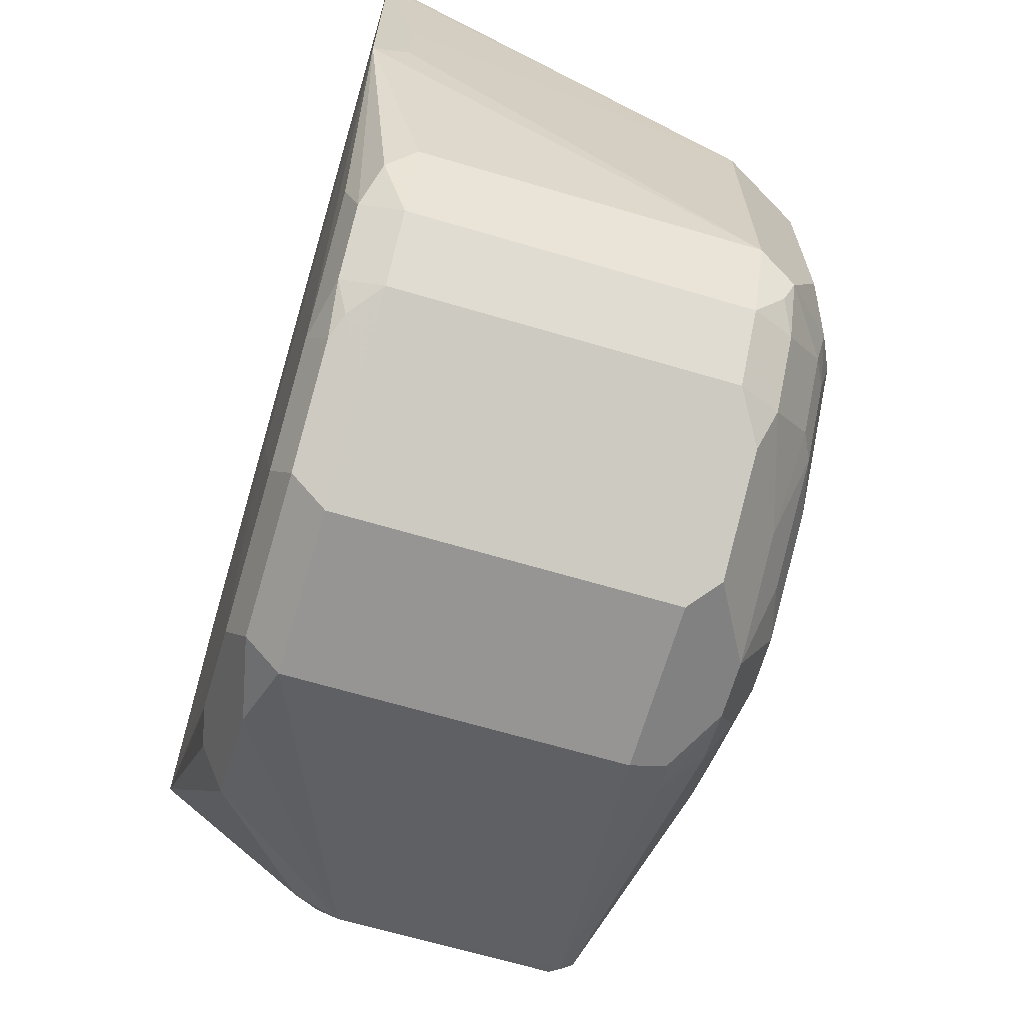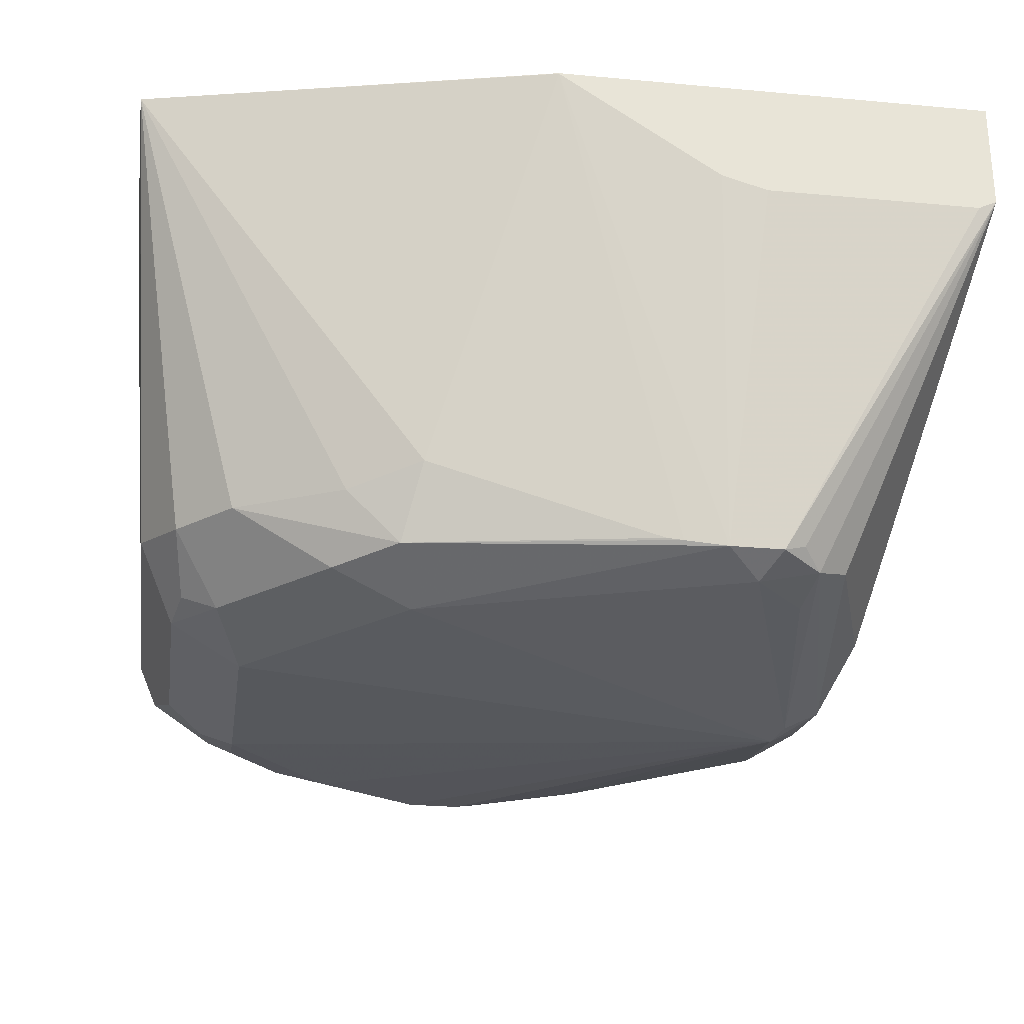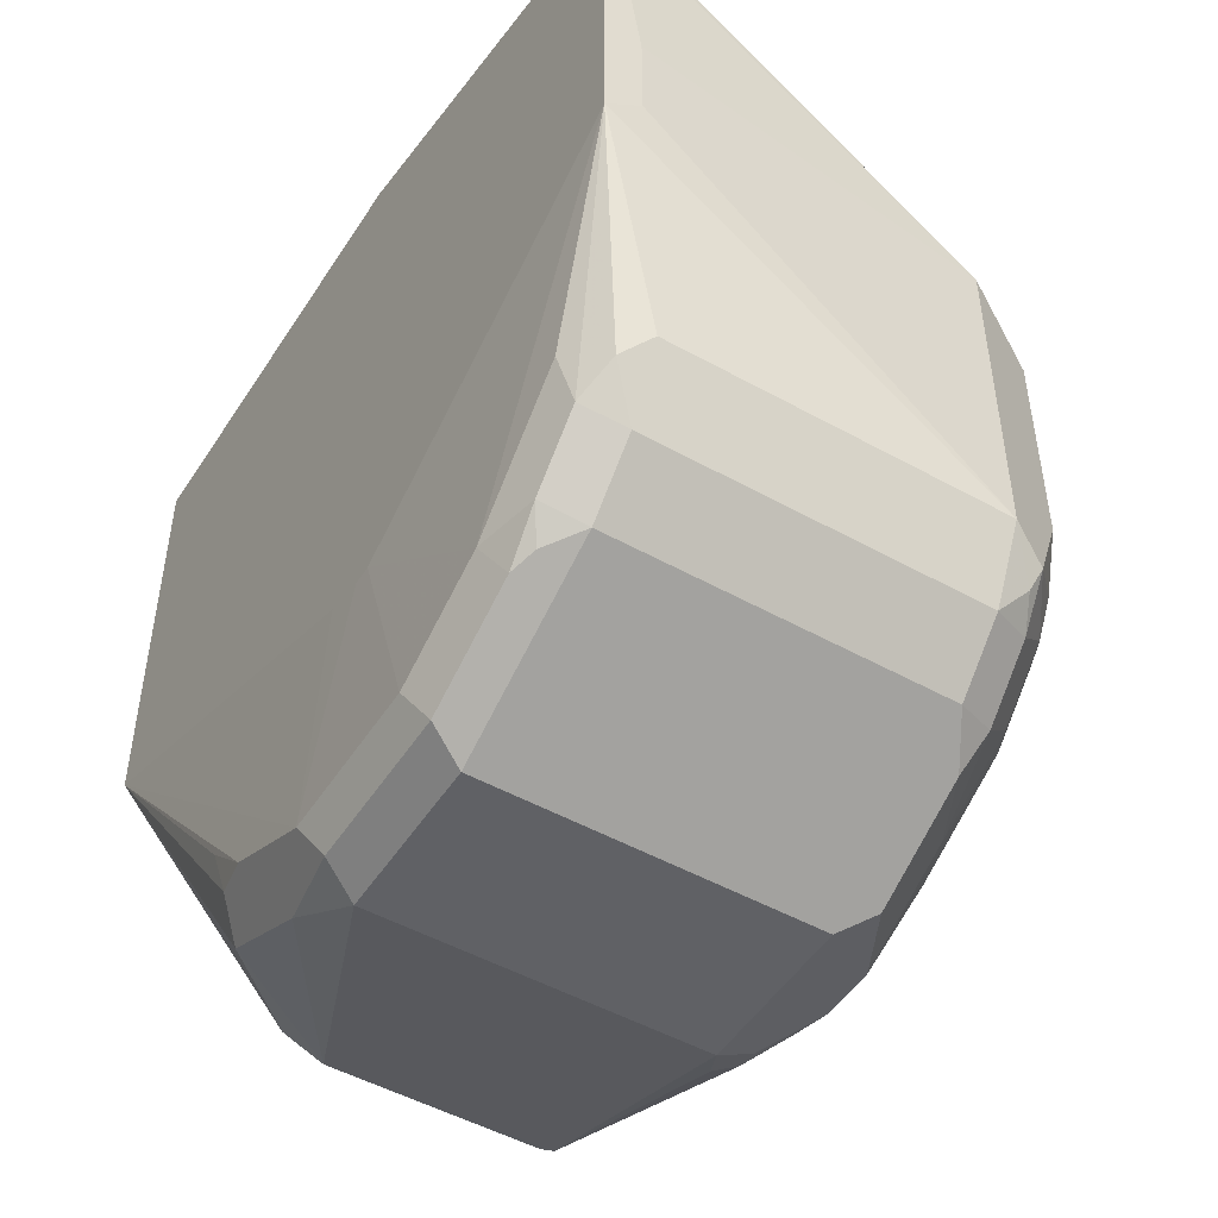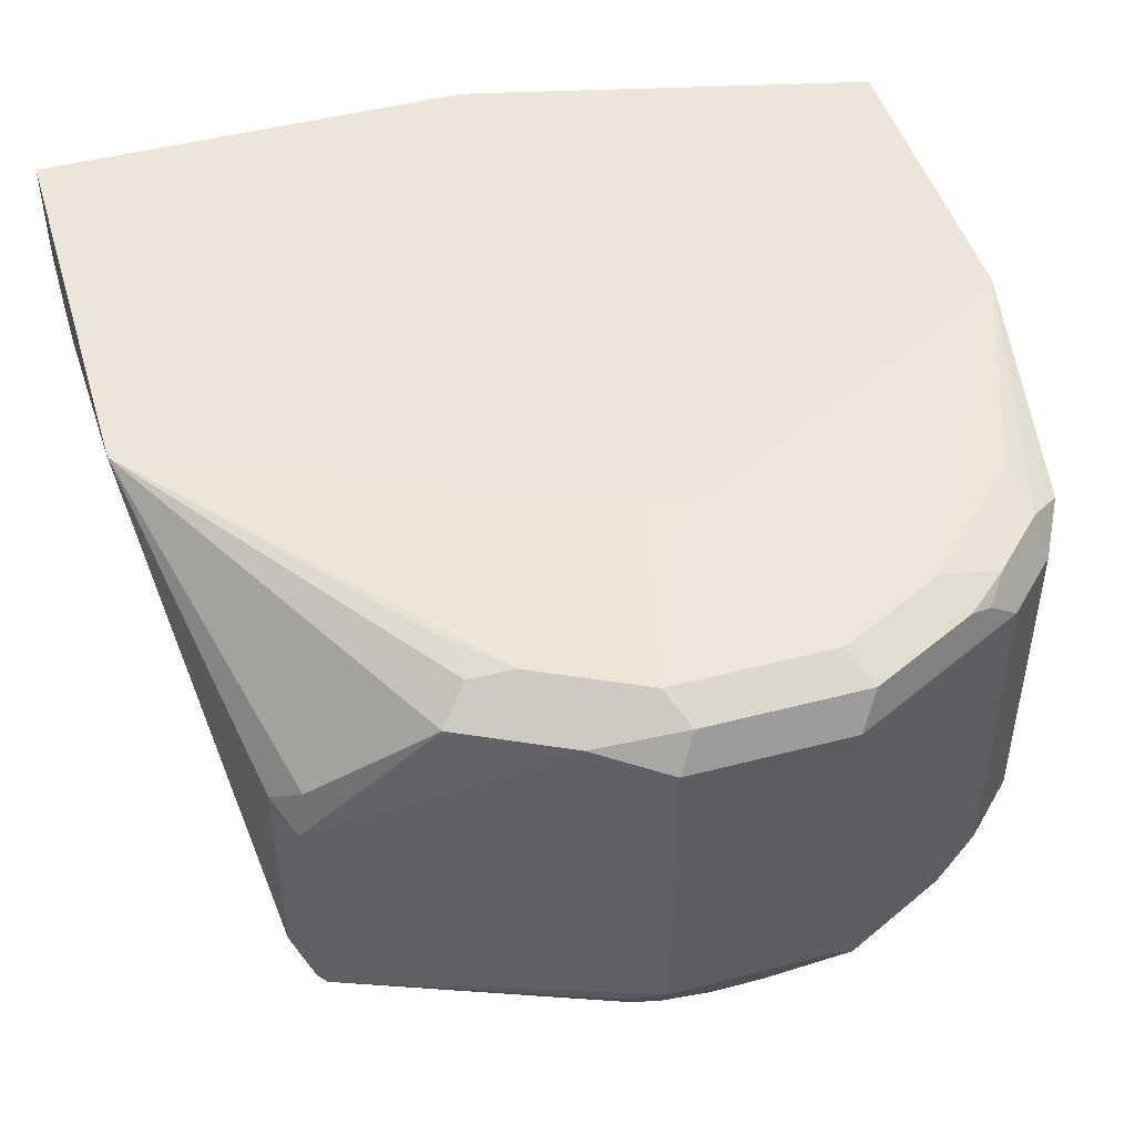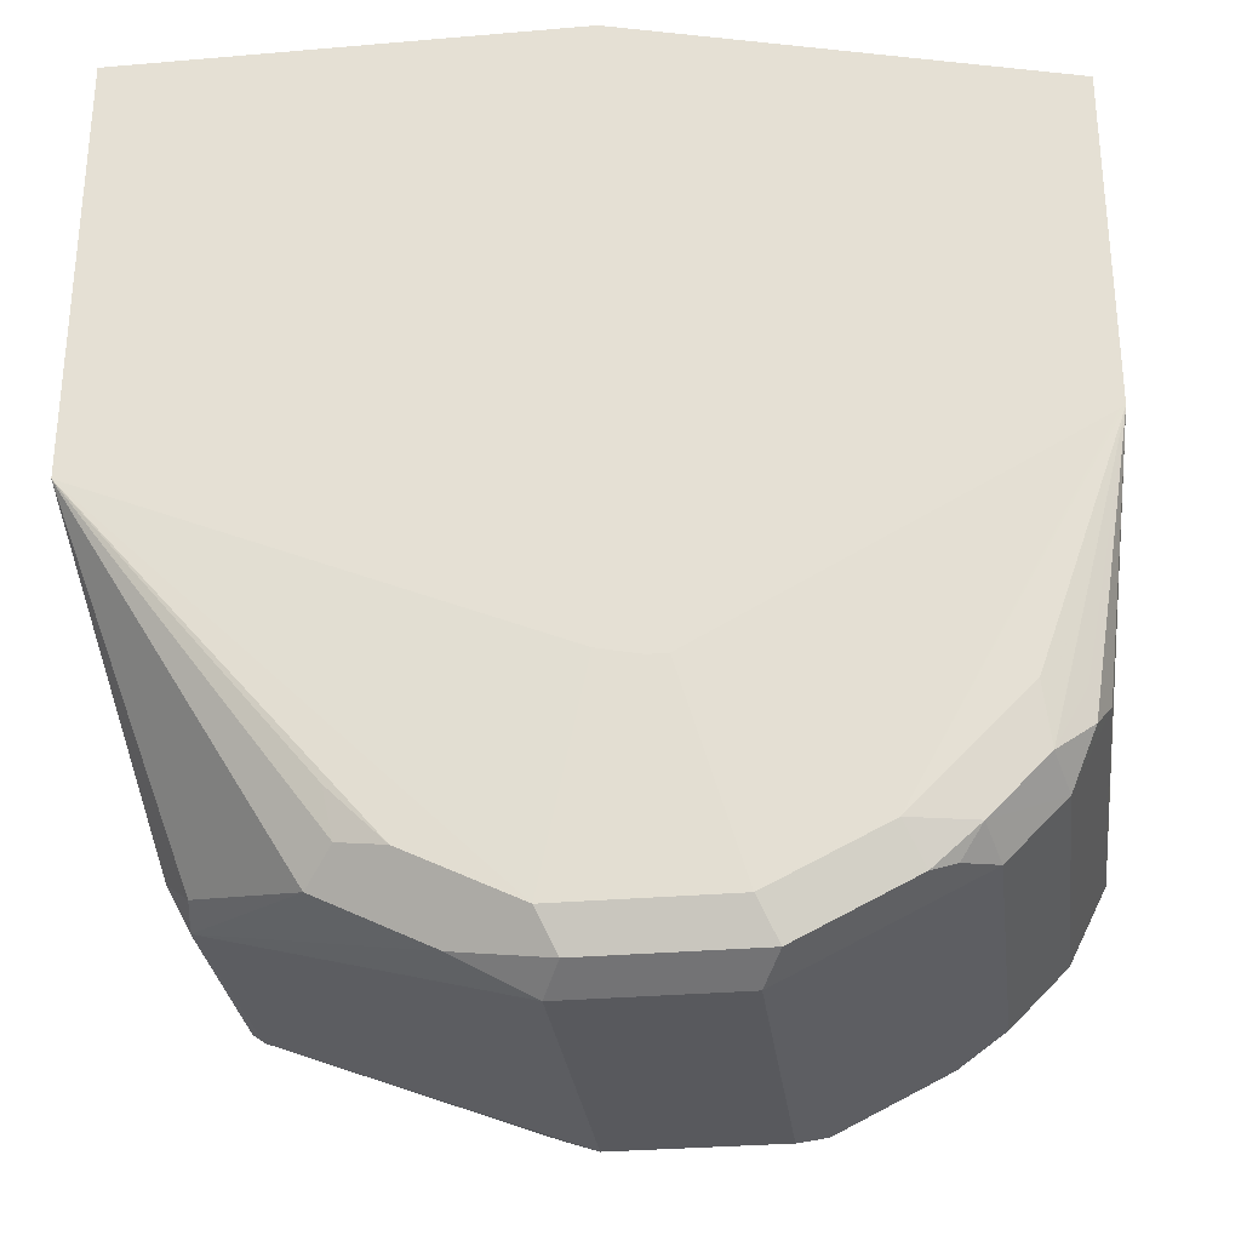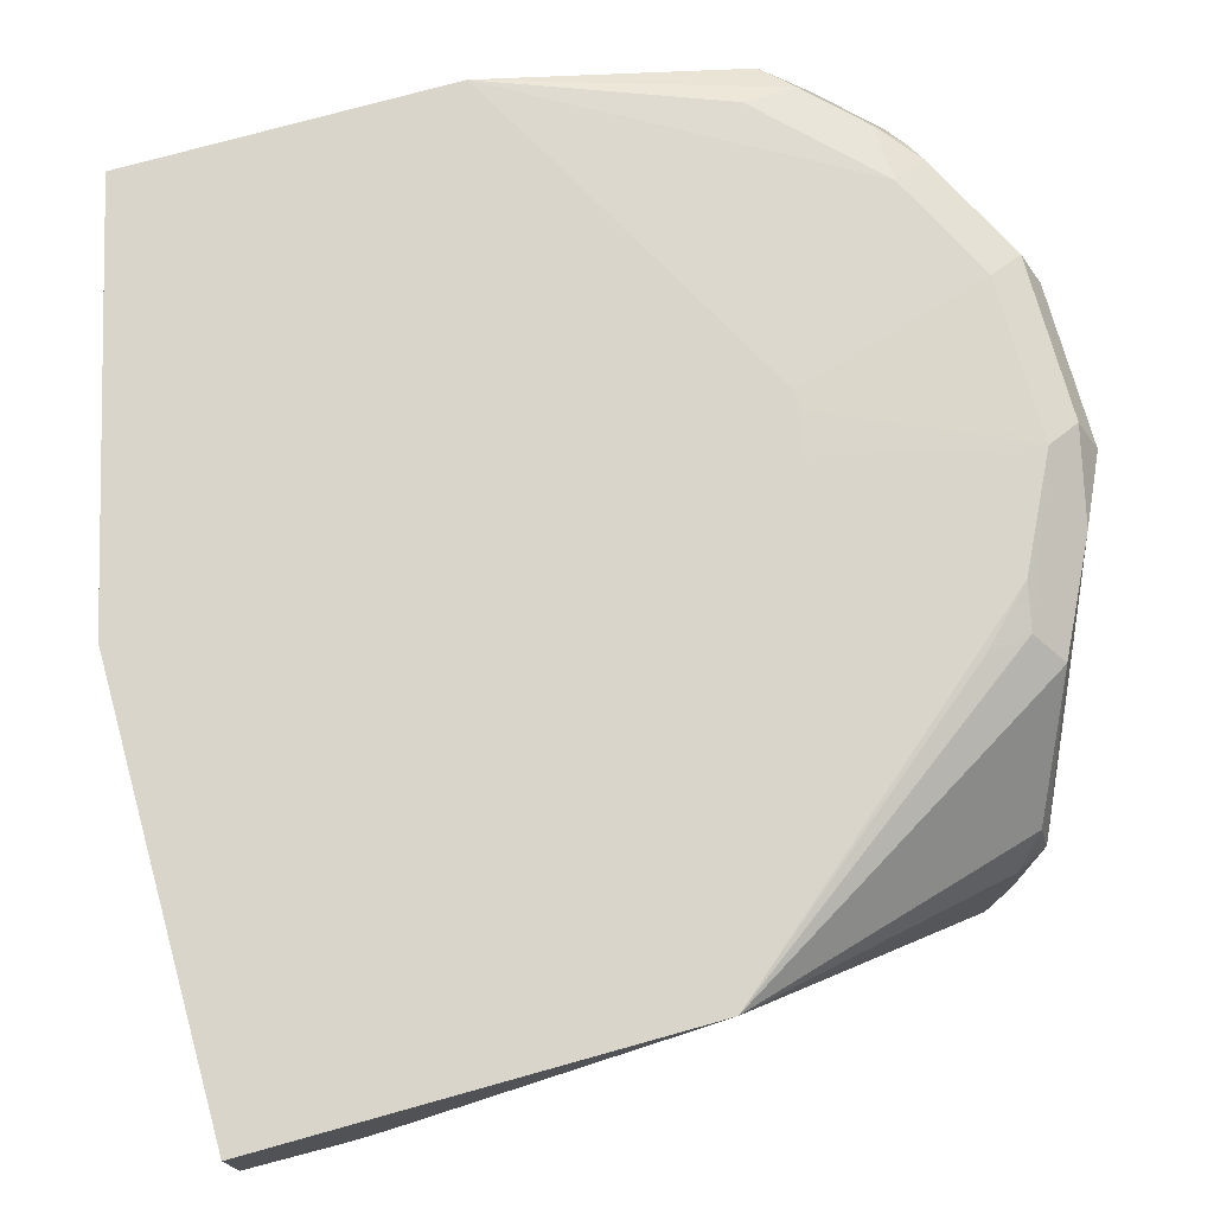
<metadata>
{"format":"obj","ext":"obj","renderer":"f3d","projection":"perspective","resolution":1024,"background":"white","views":[{"elev":-67.5,"azim":73.6,"up":"+Y"},{"elev":-27.7,"azim":172.0,"up":"+Z"},{"elev":-49.6,"azim":58.4,"up":"+Y"},{"elev":47.2,"azim":-16.5,"up":"+Z"},{"elev":-29.9,"azim":7.2,"up":"+Y"},{"elev":74.6,"azim":-105.6,"up":"+Z"}]}
</metadata>
<code>
v -0.4836 -0.1077 -0.1108
v -0.4836 -0.1139 -0.1139
v -0.4935 -0.1898 -0.2467
v -0.5062 -0.1645 -0.2531
v -0.5252 -0.1456 -0.2531
v -0.5632 -0.1266 -0.2531
v -0.5884 -0.1139 -0.2467
v -0.6293 -0.07229 -0.1111
v -0.6292 -0.07229 -0.1108
v -0.4836 -0.2227 -0.1108
v -0.4836 -0.1806 -0.1232
v -0.5062 -0.2025 -0.2721
v -0.503 -0.1803 -0.2563
v -0.4935 -0.3037 -0.2467
v -0.5094 -0.1867 -0.2689
v -0.522 -0.1803 -0.2752
v -0.541 -0.1613 -0.2752
v -0.56 -0.1424 -0.2752
v -0.5821 -0.1266 -0.2721
v -0.6691 -0.1044 -0.2752
v -0.6747 -0.1035 -0.2761
v -0.6862 -0.07229 -0.149
v -0.6897 -0.1013 -0.2784
v -0.7847 -0.07229 -0.1108
v -0.4852 -0.2237 -0.1108
v -0.5505 -0.3417 -0.1139
v -0.5125 -0.3037 -0.1139
v -0.5102 -0.3227 -0.1186
v -0.4999 -0.3037 -0.1202
v -0.4983 -0.3132 -0.1234
v -0.4935 -0.3037 -0.1329
v -0.4836 -0.2132 -0.1232
v -0.5315 -0.2088 -0.2847
v -0.5062 -0.2784 -0.2721
v -0.5062 -0.329 -0.2467
v -0.503 -0.3179 -0.2563
v -0.4999 -0.31 -0.2594
v -0.5884 -0.1519 -0.2847
v -0.7023 -0.07229 -0.1537
v -0.7086 -0.1013 -0.2784
v -0.7023 -0.1139 -0.2847
v -0.7847 -0.07229 -0.1505
v -0.7847 -0.2225 -0.1108
v -0.5156 -0.2406 -0.1108
v -0.5884 -0.3607 -0.1139
v -0.5442 -0.3543 -0.1202
v -0.5291 -0.3417 -0.1186
v -0.609 -0.2913 -0.1108
v -0.5062 -0.329 -0.1329
v -0.5315 -0.2847 -0.2847
v -0.7308 -0.2183 -0.299
v -0.5189 -0.291 -0.2784
v -0.5252 -0.348 -0.2467
v -0.5315 -0.344 -0.261
v -0.5125 -0.3251 -0.261
v -0.522 -0.3085 -0.2752
v -0.7783 -0.07229 -0.1537
v -0.7165 -0.1044 -0.2752
v -0.7237 -0.1139 -0.28
v -0.7213 -0.1329 -0.2847
v -0.734 -0.2088 -0.2974
v -0.7847 -0.1014 -0.1551
v -0.7355 -0.1234 -0.2752
v -0.7545 -0.1803 -0.2752
v -0.7593 -0.1898 -0.2657
v -0.7847 -0.2163 -0.1139
v -0.7593 -0.3227 -0.2467
v -0.7593 -0.3227 -0.1708
v -0.7498 -0.3322 -0.1614
v -0.7086 -0.348 -0.1266
v -0.6991 -0.3385 -0.1171
v -0.7023 -0.3227 -0.1139
v -0.6833 -0.3417 -0.1139
v -0.6454 -0.3607 -0.1139
v -0.6299 -0.2882 -0.1108
v -0.5821 -0.3733 -0.1202
v -0.5362 -0.3511 -0.1234
v -0.5252 -0.348 -0.1329
v -0.6156 -0.2913 -0.1108
v -0.5315 -0.3061 -0.28
v -0.5695 -0.3227 -0.2847
v -0.6074 -0.3417 -0.2847
v -0.6264 -0.3417 -0.2847
v -0.6643 -0.3227 -0.2847
v -0.6738 -0.3322 -0.28
v -0.7498 -0.3322 -0.261
v -0.7498 -0.2562 -0.28
v -0.7403 -0.2278 -0.2918
v -0.7466 -0.2088 -0.291
v -0.5505 -0.3607 -0.2467
v -0.541 -0.3559 -0.2563
v -0.5695 -0.348 -0.2721
v -0.541 -0.3274 -0.2752
v -0.7847 -0.1107 -0.1551
v -0.7529 -0.2467 -0.2784
v -0.7593 -0.2467 -0.2657
v -0.7847 -0.1214 -0.1519
v -0.7529 -0.3227 -0.2594
v -0.7529 -0.3353 -0.2531
v -0.7529 -0.3353 -0.1772
v -0.6707 -0.367 -0.1266
v -0.6391 -0.3733 -0.1202
v -0.5884 -0.3796 -0.1329
v -0.5742 -0.3701 -0.1234
v -0.5505 -0.3607 -0.1329
v -0.5505 -0.3251 -0.28
v -0.5884 -0.344 -0.28
v -0.6074 -0.367 -0.2721
v -0.6264 -0.367 -0.2721
v -0.6359 -0.3511 -0.28
v -0.6454 -0.3607 -0.2728
v -0.6548 -0.3701 -0.261
v -0.7498 -0.3369 -0.2563
v -0.5884 -0.3796 -0.2467
v -0.579 -0.3749 -0.2563
v -0.6454 -0.3796 -0.1329
v -0.6454 -0.3796 -0.2467
v -0.6454 -0.3733 -0.2594
v -0.658 -0.3733 -0.2531
f 56 106 80
f 59 61 89
f 59 60 61
f 59 89 63
f 56 93 106
f 68 100 69
f 54 93 56
f 54 92 93
f 54 91 92
f 62 65 96
f 53 91 54
f 54 56 55
f 62 96 94
f 67 100 68
f 64 89 95
f 64 95 96
f 64 96 65
f 66 97 67
f 67 97 94
f 67 94 96
f 67 96 98
f 67 98 86
f 67 86 99
f 67 99 100
f 53 90 91
f 63 89 64
f 53 105 90
f 43 72 73
f 52 56 80
f 69 100 70
f 43 70 71
f 43 71 72
f 43 73 74
f 43 74 75
f 45 74 102
f 45 102 76
f 45 48 79
f 45 79 74
f 46 76 104
f 46 104 77
f 46 77 47
f 53 78 105
f 47 77 78
f 50 52 80
f 50 80 106
f 50 106 81
f 50 81 51
f 51 81 82
f 51 82 83
f 51 83 84
f 51 84 85
f 51 85 86
f 51 86 87
f 51 88 89
f 51 89 61
f 47 78 49
f 70 100 101
f 109 111 110
f 71 101 102
f 90 115 91
f 91 115 108
f 91 108 92
f 92 108 107
f 92 107 106
f 92 106 93
f 95 98 96
f 99 113 100
f 100 113 116
f 100 116 101
f 101 116 102
f 103 116 117
f 103 117 114
f 108 115 114
f 108 114 117
f 108 117 109
f 109 117 118
f 109 118 112
f 109 112 111
f 43 69 70
f 112 118 117
f 112 117 119
f 112 119 113
f 113 119 117
f 113 117 116
f 90 114 115
f 90 103 114
f 90 105 103
f 87 98 95
f 71 102 74
f 71 74 73
f 71 73 72
f 74 79 75
f 76 102 116
f 76 116 103
f 76 103 104
f 77 104 103
f 77 103 105
f 77 105 78
f 81 106 107
f 81 107 82
f 70 101 71
f 82 107 108
f 82 109 83
f 83 85 84
f 83 109 110
f 83 110 85
f 85 110 86
f 86 110 111
f 86 111 112
f 86 112 113
f 86 113 99
f 86 98 87
f 87 95 89
f 87 89 88
f 82 108 109
f 43 68 69
f 51 87 88
f 43 66 67
f 4 17 5
f 5 17 18
f 5 18 19
f 5 19 6
f 6 19 7
f 7 20 21
f 7 21 8
f 7 19 20
f 8 22 39
f 8 39 57
f 8 42 24
f 8 24 9
f 4 16 17
f 8 21 23
f 10 25 26
f 10 26 27
f 10 27 28
f 10 28 29
f 10 29 30
f 10 30 31
f 10 31 14
f 10 14 32
f 12 33 16
f 12 16 15
f 12 34 50
f 12 50 33
f 8 23 22
f 14 31 49
f 4 15 16
f 4 13 12
f 43 67 68
f 1 2 3
f 1 3 4
f 1 4 5
f 1 5 6
f 1 6 7
f 1 7 8
f 1 8 9
f 1 9 24
f 1 24 43
f 1 43 75
f 1 75 79
f 4 12 15
f 1 79 48
f 1 44 25
f 1 25 10
f 1 10 32
f 1 32 11
f 1 11 2
f 2 11 3
f 3 12 13
f 3 13 4
f 3 11 32
f 3 32 14
f 3 14 34
f 3 34 12
f 1 48 44
f 14 49 35
f 8 57 42
f 14 36 37
f 30 49 31
f 33 50 51
f 33 51 38
f 34 37 52
f 34 52 50
f 35 49 78
f 35 78 53
f 35 53 54
f 35 54 55
f 35 55 36
f 36 55 37
f 37 55 56
f 28 30 29
f 37 56 52
f 40 58 42
f 14 35 36
f 40 41 59
f 40 59 58
f 41 60 59
f 41 51 61
f 41 61 60
f 42 58 59
f 42 59 63
f 42 63 64
f 42 64 65
f 42 65 62
f 38 51 41
f 28 49 30
f 40 42 57
f 26 48 45
f 14 37 34
f 28 47 49
f 16 33 38
f 16 38 17
f 17 38 18
f 18 38 19
f 19 21 20
f 19 38 23
f 22 23 39
f 23 40 57
f 23 57 39
f 23 38 41
f 23 41 40
f 19 23 21
f 24 62 94
f 24 42 62
f 26 28 27
f 26 47 28
f 26 76 46
f 26 45 76
f 26 46 47
f 24 66 43
f 24 97 66
f 26 44 48
f 24 94 97
f 25 44 26

</code>
